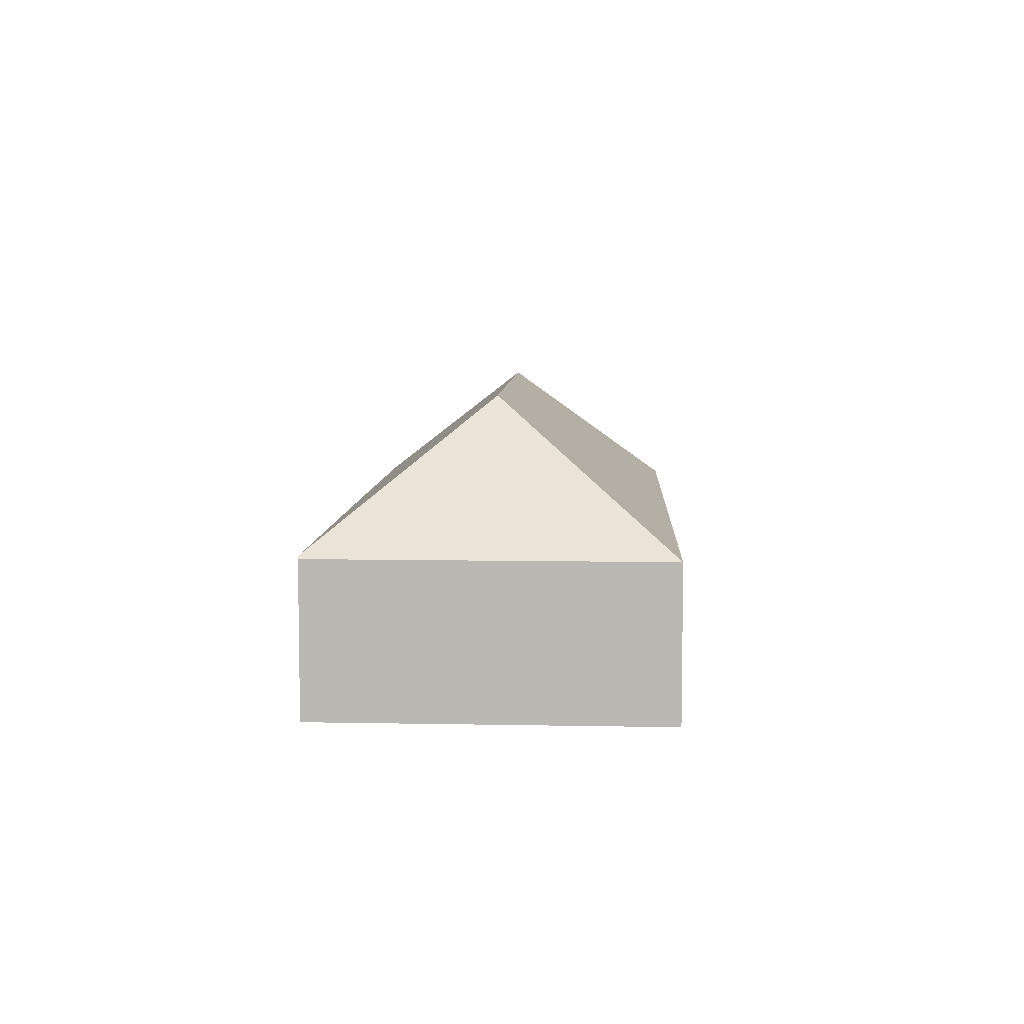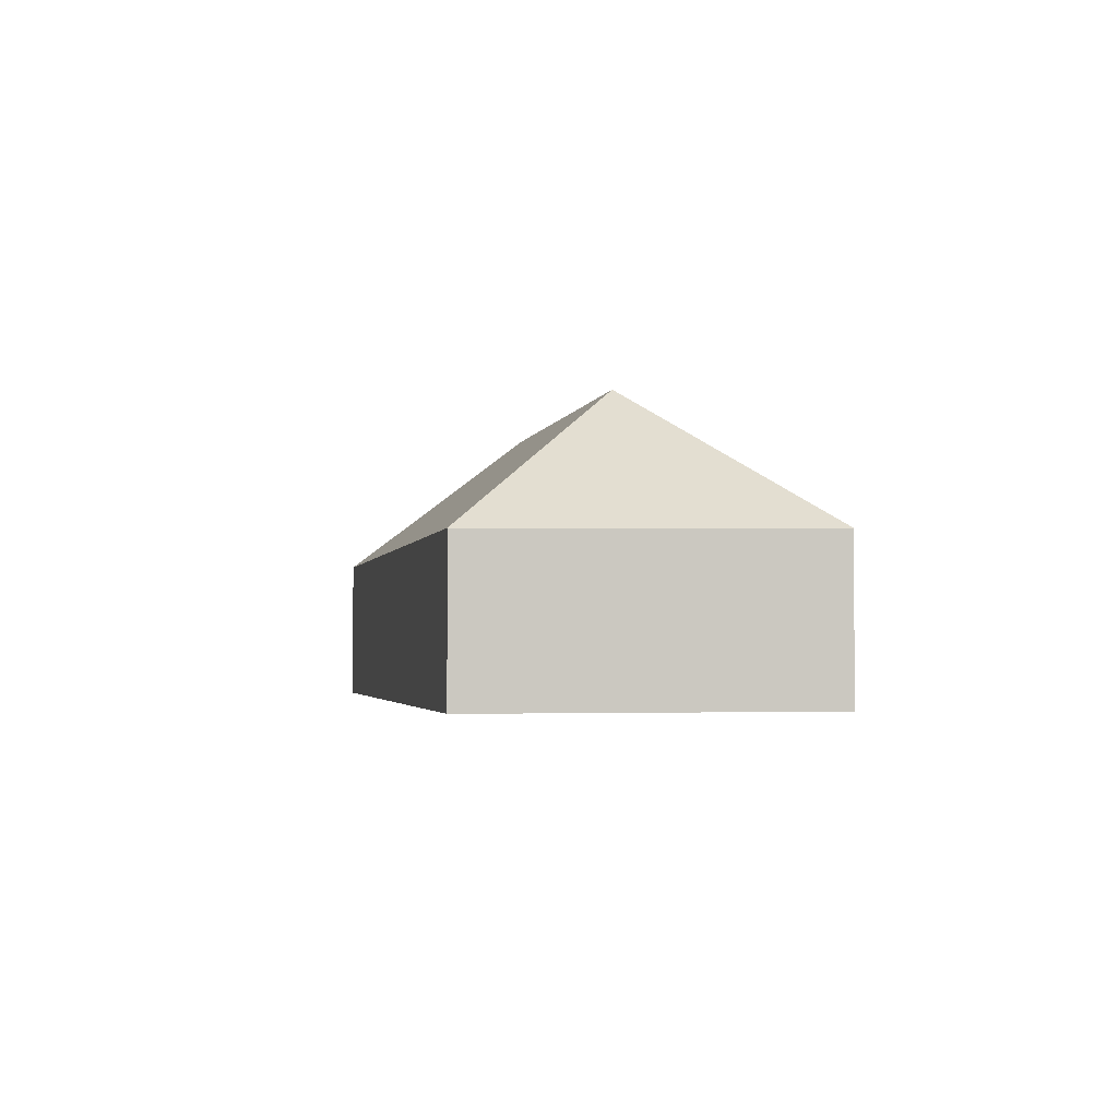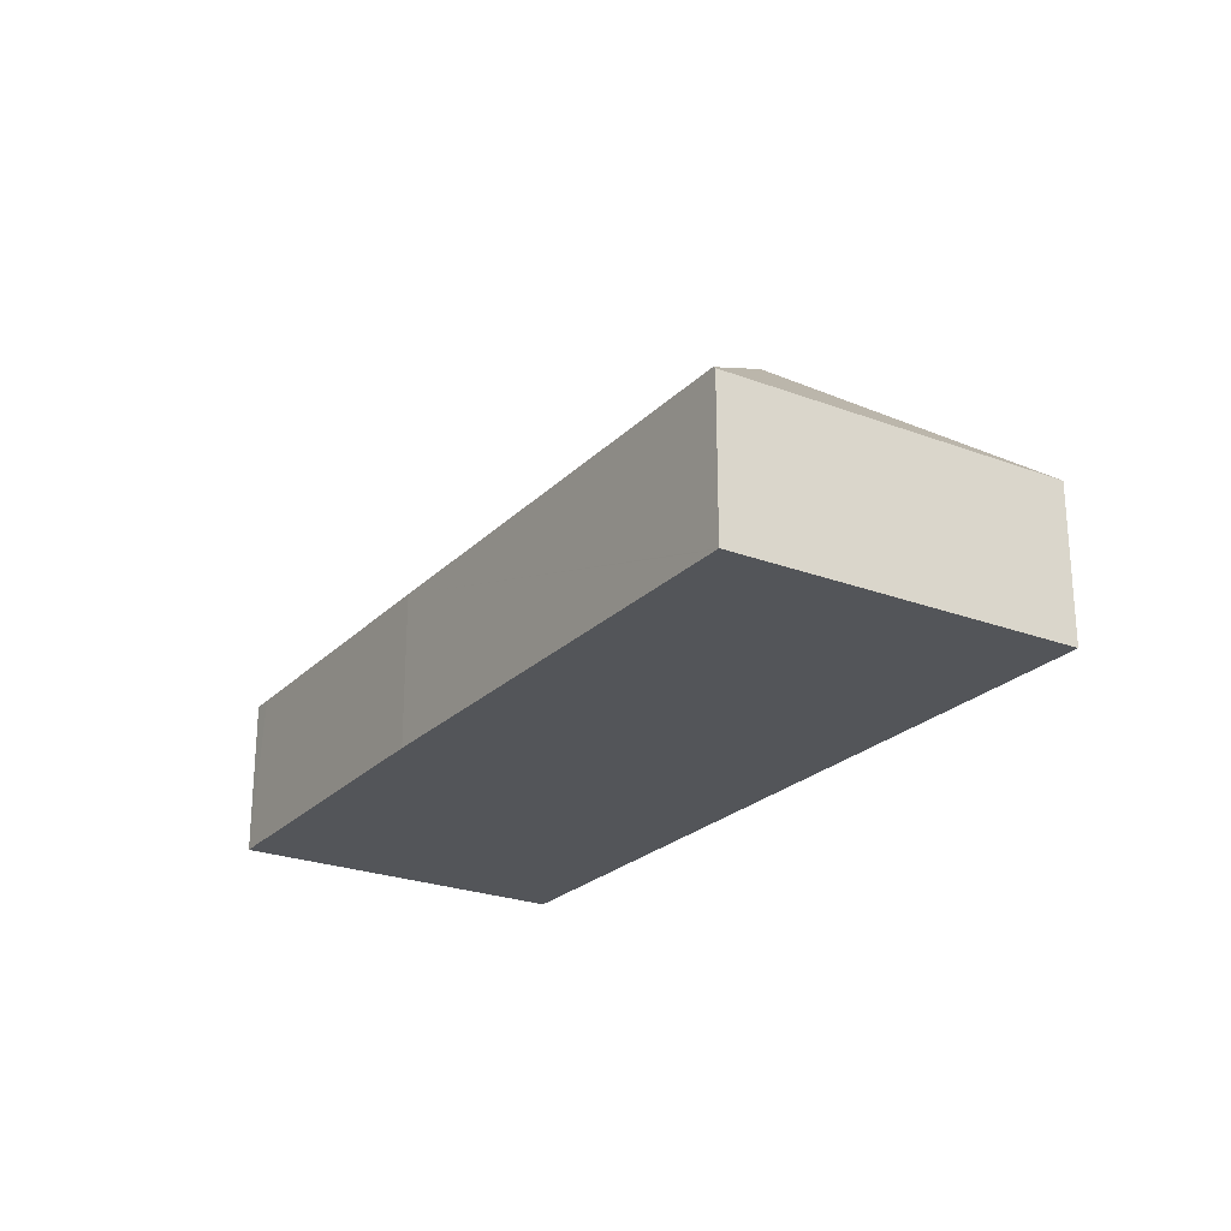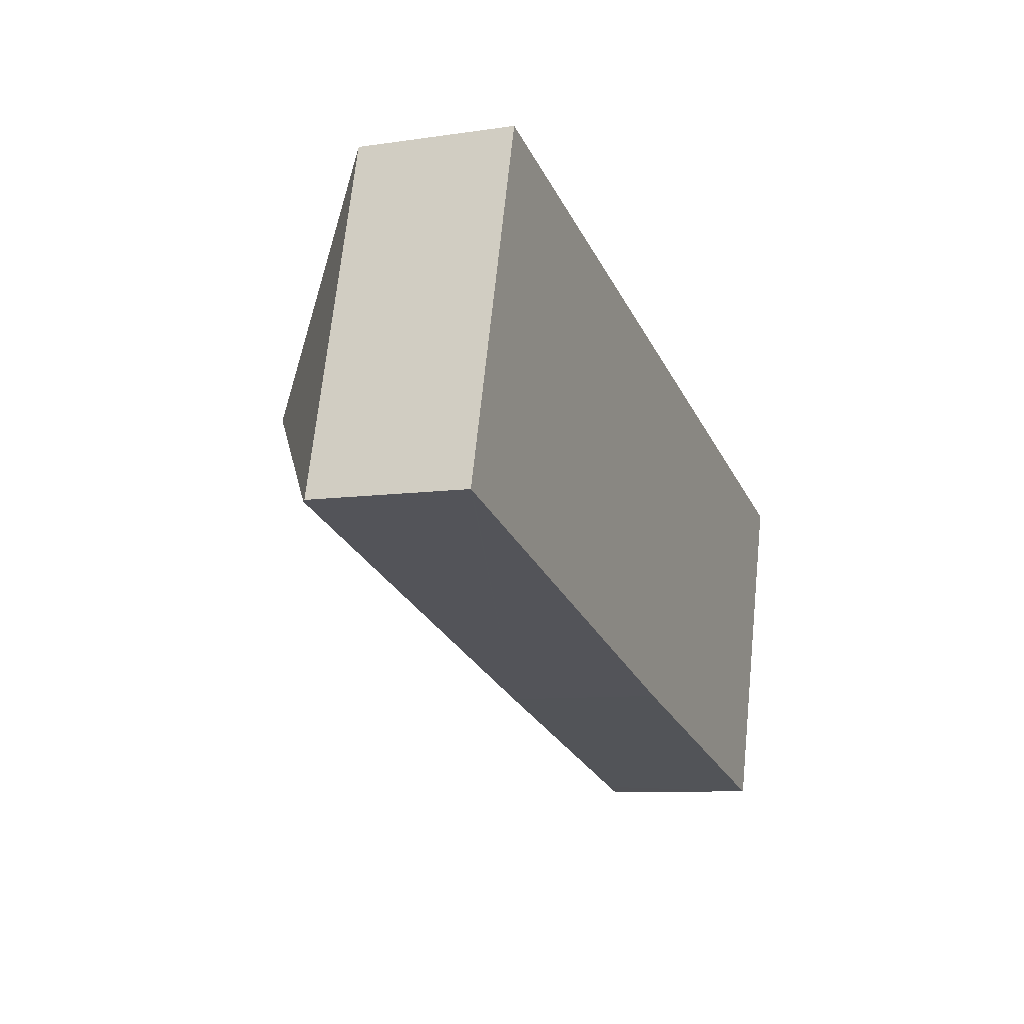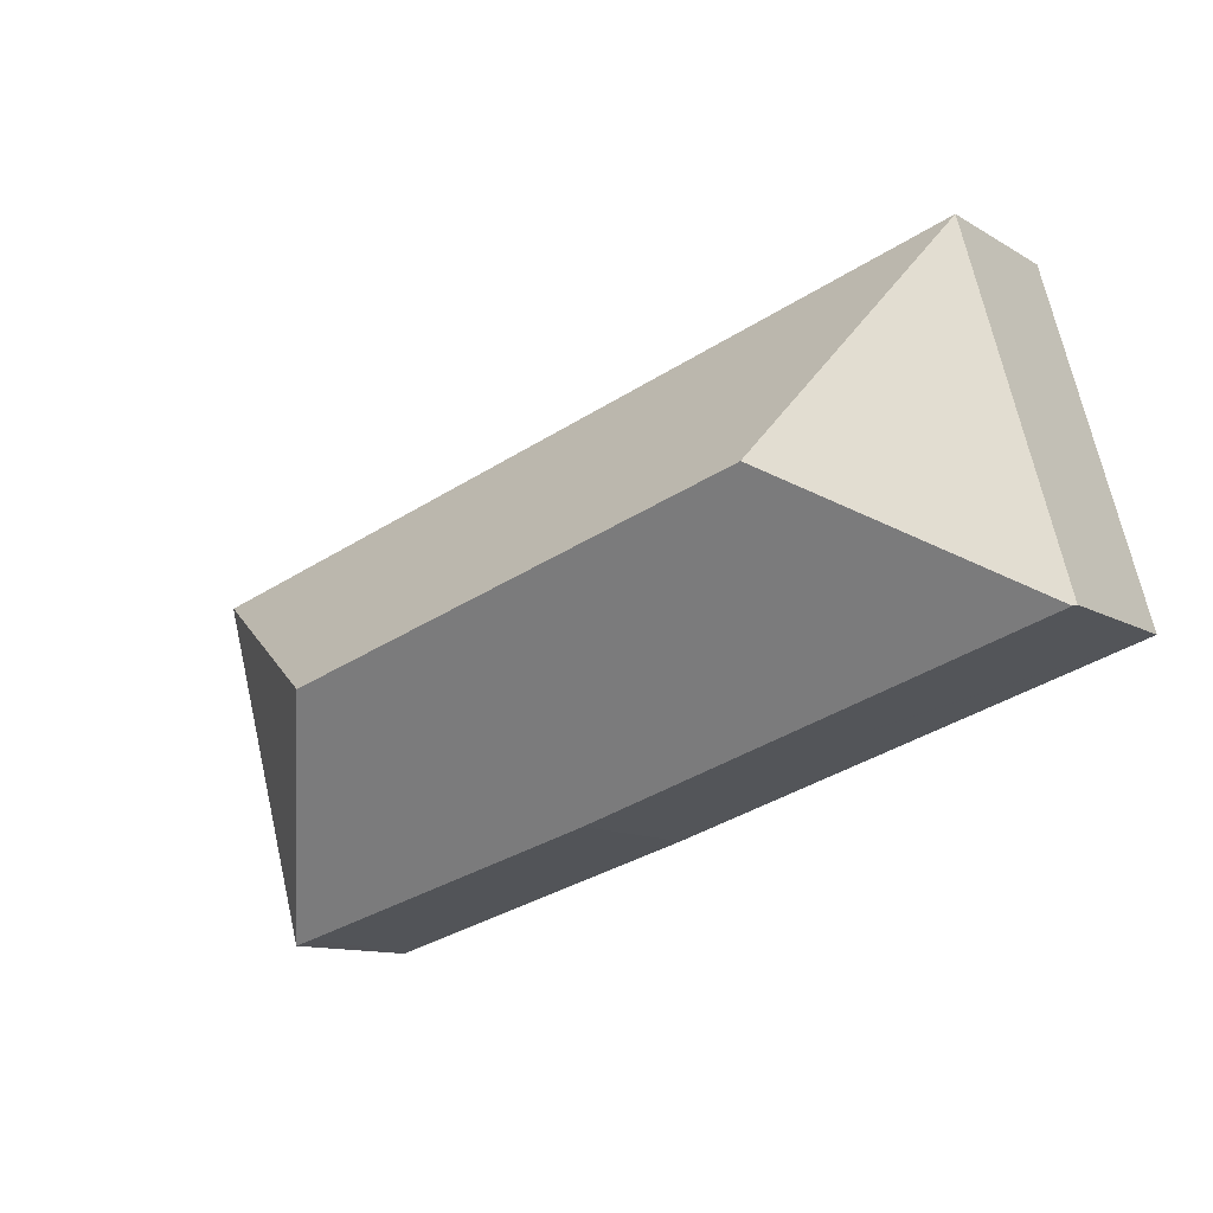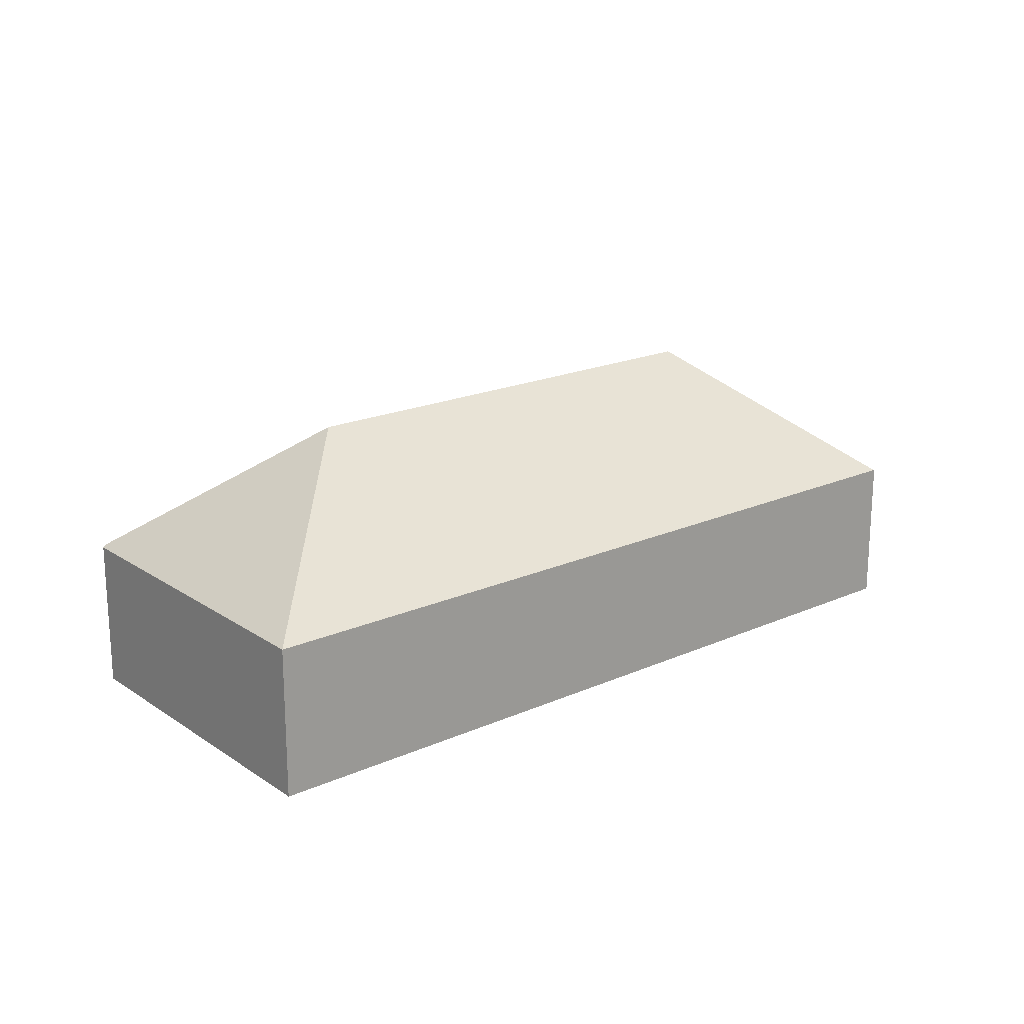
<metadata>
{"format":"obj","ext":"obj","renderer":"f3d","projection":"perspective","resolution":1024,"background":"white","views":[{"elev":6.9,"azim":-71.1,"up":"+Y"},{"elev":-2.5,"azim":95.4,"up":"+Y"},{"elev":-24.1,"azim":-106.3,"up":"+Y"},{"elev":-8.6,"azim":-68.0,"up":"+Z"},{"elev":-11.4,"azim":-144.4,"up":"+Z"},{"elev":19.3,"azim":-23.5,"up":"+Y"}]}
</metadata>
<code>
v  25.91 11.08 -0.712
v  34.2 5.75 3.865
v  30.42 5.923 -8.84
v  34.17 5.776 3.874
v  29.6 5.908 -8.621
v  17.9 5.777 -5.367
v  8.226 11.08 4.466
v  0.118 5.874 -0.035
v  0 5.776 3.537e-16
v  1.359 5.776 4.867
v  2.756 5.777 9.87
v  3.582 5.776 12.83
v  3.243 5.776 11.62
v  0 0 0
v  0.118 2.143e-18 -0.035
v  17.9 3.286e-16 -5.367
v  30.42 5.413e-16 -8.84
v  29.6 5.279e-16 -8.621
v  1.359 -2.98e-16 4.867
v  2.756 -6.044e-16 9.87
v  3.582 -7.856e-16 12.83
v  3.243 -7.112e-16 11.62
v  34.17 -2.372e-16 3.874
v  34.2 -2.367e-16 3.865
g defaultobject
f 1 2 3
f 2 1 4
f 5 1 3
f 1 5 6
f 1 6 7
f 7 6 8
f 9 7 8
f 7 9 10
f 7 10 11
f 7 11 12
f 12 11 13
f 1 12 4
f 12 1 7
f 8 14 9
f 14 8 6
f 14 6 15
f 15 6 16
f 17 5 3
f 5 17 6
f 6 17 16
f 16 17 18
f 14 10 9
f 10 14 19
f 10 19 11
f 11 19 20
f 11 20 13
f 13 20 12
f 12 20 21
f 21 20 22
f 21 4 12
f 4 21 23
f 4 23 2
f 2 23 24
f 2 17 3
f 17 2 24
f 23 17 24
f 17 23 21
f 17 21 18
f 18 21 16
f 16 21 15
f 15 21 22
f 15 22 20
f 15 20 19
f 15 19 14

</code>
